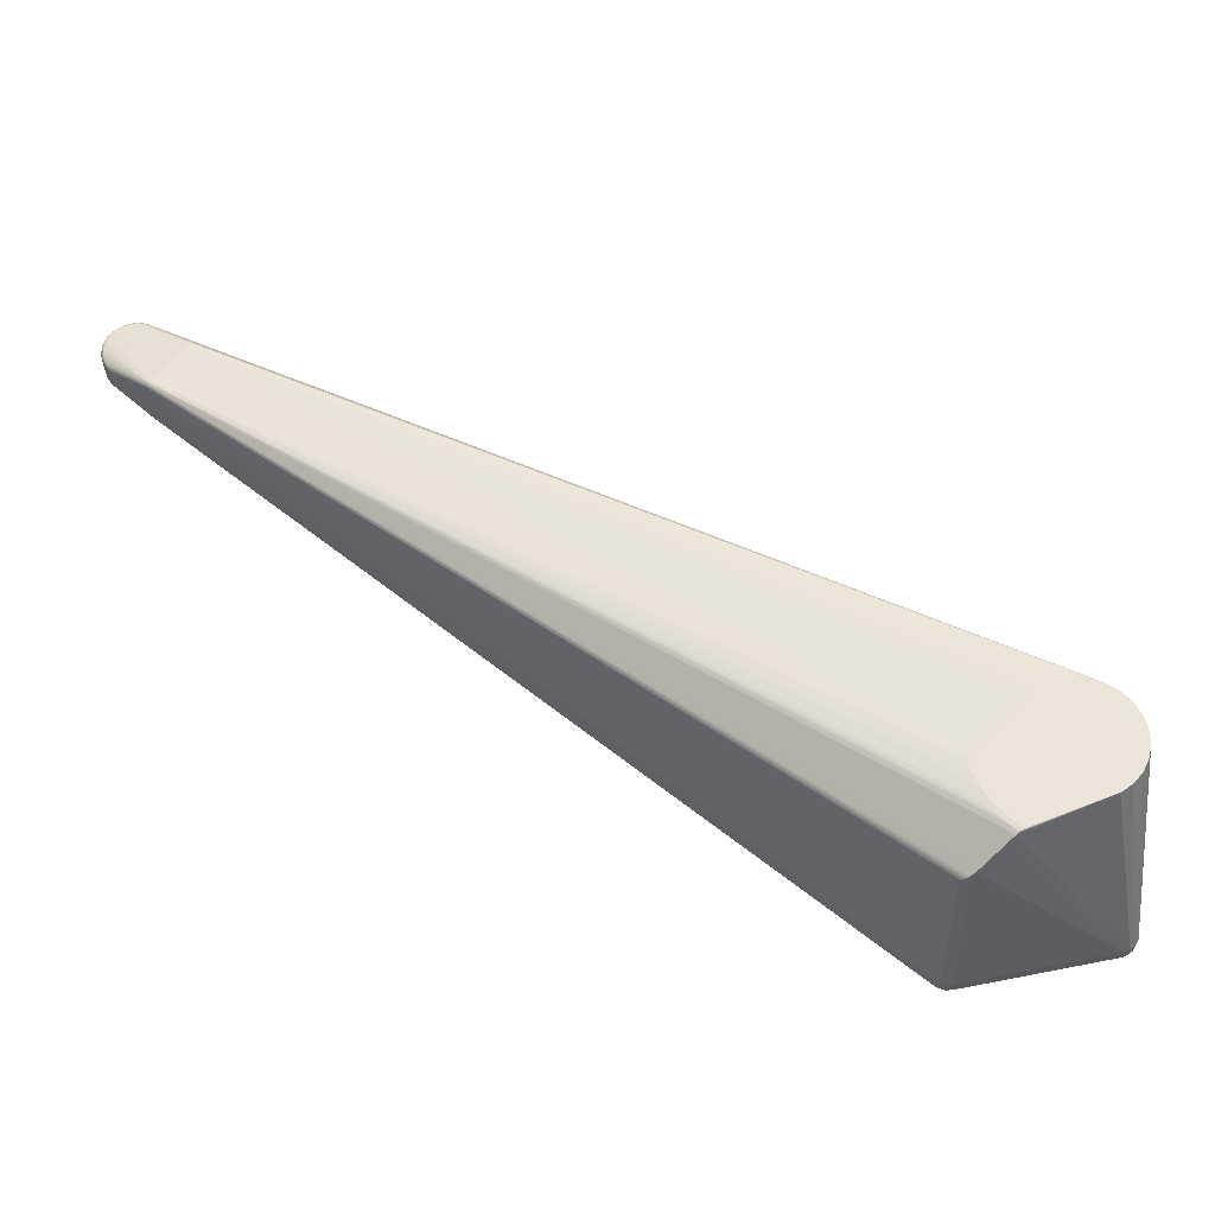
<metadata>
{"format":"obj","ext":"obj","renderer":"f3d","projection":"perspective","resolution":1024,"background":"white","views":[{"elev":59.4,"azim":-105.6,"up":"+Z"}]}
</metadata>
<code>
o obj1
v -0.01778 -0.02416 0.04965
v -0.05871 -0.02326 -0.05315
v -0.01154 -0.02769 0.04965
v -0.05566 -0.02474 -0.05315
v -0.007463 -0.03419 -0.04015
v -0.004634 -0.02964 0.04965
v 2.533e-05 -0.035 -0.04015
v 0.002533 -0.02989 0.04965
v 0.01465 -0.03179 -0.04015
v 0.01603 -0.02536 0.04965
v 0.009555 -0.02844 0.04965
v 0.02111 -0.02791 -0.04015
v 0.02159 -0.02083 0.04965
v -0.04562 0.07465 -0.0595
v -0.04887 0.07456 -0.0595
v 0.3213 0.3548 -0.01574
v -2.359e-05 0.006077 -0.06759
v -0.05229 -0.02512 -0.0595
v -0.007463 -0.03419 -0.05215
v -0.05566 -0.02474 -0.0595
v 2.533e-05 -0.035 -0.05215
v 0.01821 -0.01235 -0.0595
v 0.03085 -0.01653 -0.05215
v 0.0266 -0.02275 -0.05215
v 0.3403 0.3316 -0.01492
v 0.01493 -0.01616 -0.0595
v 0.004766 -0.003771 -0.06759
v 0.3397 0.3325 -0.01554
v 0.3397 0.3325 0.01504
v 0.3394 0.3321 0.01504
v 0.3403 0.3316 0.01442
v -0.06109 -0.02085 -0.05315
v -0.02301 -0.01926 0.04965
v -0.02692 -0.01325 0.04965
v -0.06252 -0.01778 -0.05315
v 0.007513 -0.03418 -0.04015
v 0.0266 -0.02275 -0.04015
v 0.3608 0.347 0.00525
v 0.002616 0.005486 -0.06759
v 0.001329 0.00593 -0.06759
v -0.04144 0.06739 0.02954
v -0.05446 0.07139 -0.05315
v -0.0562 0.06864 -0.05315
v 0.3608 0.347 -0.00575
v 0.3614 0.3476 -0.00575
v 0.3607 0.3471 -0.006677
v 0.3389 0.3335 -0.01566
v 0.3386 0.333 -0.01574
v 0.006247 -0.02109 -0.0595
v 0.01465 -0.03179 -0.05215
v 0.007513 -0.03418 -0.05215
v 0.3394 0.3321 -0.01554
v 0.01087 -0.01913 -0.0595
v 0.002658 -0.005465 -0.06759
v 0.02111 -0.02791 -0.05215
v 0.003808 -0.004737 -0.06759
v 0.005486 -0.002616 -0.06759
v 0.02876 -0.008527 0.04965
v 0.02592 -0.01511 0.04965
v -0.02929 -0.006479 0.04965
v -0.06109 -0.02085 -0.0595
v -0.06252 -0.01778 -0.0595
v -0.005465 -0.002658 -0.06759
v -0.04064 0.06875 0.02791
v -0.03961 0.06992 0.02617
v 0.3211 0.3559 0.01504
v 0.3203 0.3566 0.01442
v 0.3206 0.3557 0.01504
v 0.004737 0.003808 -0.06759
v 0.3626 0.3538 -0.008603
v 0.3634 0.3535 -0.008177
v 0.3631 0.3559 -0.008603
v 0.3407 0.3321 -0.01484
v 0.3619 0.3492 -0.007513
v 2.359e-05 -0.006077 -0.06759
v -0.04181 -0.0245 -0.0595
v 0.001375 -0.00592 -0.06759
v -0.001329 -0.00593 -0.06759
v 0.00593 -0.001329 -0.06759
v 0.006077 2.359e-05 -0.06759
v -0.01186 0.05254 0.04923
v -0.01795 0.05078 0.04923
v -0.0113 0.05005 0.04965
v -0.03425 0.03913 0.04962
v -0.02792 0.04305 0.04965
v -0.02931 0.04519 0.04923
v 0.3213 0.3548 0.01524
v 0.3219 0.3549 0.01516
v 0.3389 0.3335 0.01516
v 0.3601 0.3679 0.008103
v 0.0006976 0.0513 0.04965
v 0.00391 0.05116 0.04965
v 0.3407 0.3321 0.01434
v -0.03567 0.04336 0.04802
v -0.06285 -0.0144 -0.05315
v -0.04176 0.0615 0.03422
v -0.03055 0.0471 0.04802
v -0.004737 -0.003808 -0.06759
v -0.05871 -0.02326 -0.0595
v -0.05446 0.07139 -0.0595
v -0.004766 0.003771 -0.06759
v -0.0562 0.06864 -0.0595
v -0.05193 0.07344 -0.05315
v 0.3194 0.3569 0.01342
v -0.04123 0.06782 0.02907
v 0.3192 0.357 0.01225
v 0.3446 0.3739 0.007677
v 0.3209 0.357 0.01434
v -0.04217 0.06383 0.03258
v -0.05722 0.06206 -0.05315
v -0.05697 0.06548 -0.05315
v -0.04218 0.06409 0.0324
v -0.04215 0.06472 0.03196
v -0.04203 0.06556 0.03129
v -0.04164 0.06643 0.03066
v 0.3197 0.3563 0.01437
v 0.3203 0.3556 0.01502
v 0.3378 0.3719 -0.00575
v 0.3196 0.3573 -0.01266
v -0.05193 0.07344 -0.0595
v 0.3194 0.3572 -0.01273
v 0.3379 0.3718 0.006177
v 0.3398 0.3733 0.00525
v 0.3378 0.3719 0.00525
v 0.3399 0.3731 0.006177
v -0.06285 -0.0144 -0.0595
v -0.05722 0.06206 -0.0595
v -0.006077 -2.359e-05 -0.06759
v -0.05697 0.06548 -0.0595
v 0.00592 0.001375 -0.06759
v 0.003771 0.004766 -0.06759
v 0.3203 0.3566 -0.01492
v 0.3206 0.3557 -0.01554
v 0.3622 0.3642 -0.008603
v 0.3629 0.3622 -0.008603
v 0.3633 0.3601 -0.008603
v 0.3601 0.3679 -0.008603
v 0.3613 0.3662 -0.008603
v 0.3613 0.3495 -0.008177
v 0.364 0.3533 -0.007513
v 0.3631 0.3512 -0.007513
v 0.3604 0.3473 -0.007513
v 0.3633 0.358 -0.008603
v 0.3639 0.3557 -0.008177
v 0.001295 -0.02196 -0.0595
v -0.002616 -0.005486 -0.06759
v -0.03401 0.03842 0.04965
v -0.0171 0.04837 0.04965
v 0.02996 -0.001458 0.04965
v 0.3386 0.333 0.01524
v 0.02945 0.005695 0.04965
v 0.02726 0.01252 0.04965
v 0.3211 0.3547 0.01525
v -0.005337 0.05103 0.04965
v 0.3619 0.3492 0.007013
v 0.3613 0.3662 0.008103
v 0.3622 0.3642 0.008103
v -0.002658 0.005465 -0.06759
v -0.04163 0.06695 0.03001
v 0.3193 0.3568 0.0134
v 0.3194 0.3572 0.01223
v 0.3192 0.3571 0.01225
v 0.3196 0.3573 0.01216
v 0.3197 0.3571 0.01343
v 0.3201 0.3574 0.01337
v 0.3425 0.3732 0.007677
v 0.3422 0.3738 0.007013
v 0.3444 0.3745 0.007013
v 0.3421 0.3742 0.006177
v 0.3401 0.3728 0.007013
v -0.00592 -0.001375 -0.06759
v -0.00593 0.001329 -0.06759
v 0.005465 0.002658 -0.06759
v 0.3512 0.3733 -0.008603
v 0.3513 0.3741 -0.008177
v 0.3532 0.3727 -0.008603
v 0.3211 0.3559 -0.01554
v 0.3552 0.3719 -0.008603
v 0.3199 0.3564 -0.0149
v 0.3197 0.3571 -0.01393
v 0.3194 0.3569 -0.01392
v 0.3587 0.3695 -0.008603
v 0.3219 0.3549 -0.01566
v 0.357 0.3708 -0.008603
v 0.3625 0.3515 -0.008177
v 0.3622 0.3489 -0.006677
v 0.3623 0.3488 -0.00575
v 0.3644 0.3532 -0.006677
v 0.3646 0.3534 -0.00575
v 0.3645 0.3532 -0.00575
v 0.3635 0.351 -0.006677
v 0.3636 0.3509 -0.00575
v 0.3642 0.358 -0.008177
v -0.003771 -0.004766 -0.06759
v -0.03279 0.03946 0.04965
v -0.0238 0.04832 0.04923
v 0.3636 0.3509 0.00525
v 0.3635 0.351 0.006177
v 0.3633 0.3504 0.00525
v 0.3604 0.3473 0.007013
v 0.3613 0.3495 0.007677
v 0.3631 0.3672 0.00525
v 0.3617 0.3692 0.00525
v 0.3616 0.3691 0.006177
v 0.364 0.365 0.006177
v 0.363 0.3671 0.006177
v 0.3626 0.3669 0.007013
v 0.3635 0.3664 0.00525
v 0.362 0.3666 0.007677
v 0.3642 0.358 0.007677
v 0.3648 0.3579 0.007013
v 0.3648 0.3603 0.007013
v 0.3641 0.3602 0.007677
v 0.3644 0.3626 0.007013
v 0.3646 0.3534 0.00525
v 0.3651 0.3555 0.00525
v 0.365 0.3555 0.006177
v 0.3653 0.3567 0.00525
v 0.3592 0.3701 -0.008177
v 0.3556 0.3727 -0.008177
v 0.362 0.3666 -0.008177
v -0.03518 0.04192 0.04888
v -0.03489 0.04103 0.04923
v -0.03442 0.04143 0.04923
v -0.03481 0.04081 0.0493
v -0.003808 0.004737 -0.06759
v -0.001375 0.00592 -0.06759
v 0.3199 0.3564 0.0144
v 0.3443 0.375 0.006177
v 0.3467 0.3754 0.006177
v 0.3443 0.3751 0.00525
v 0.3468 0.3749 -0.007513
v 0.3467 0.3754 -0.006677
v 0.3491 0.375 -0.007513
v 0.3443 0.3751 -0.00575
v 0.3443 0.375 -0.006677
v 0.3437 0.3749 -0.00575
v 0.3467 0.3755 0.00525
v 0.347 0.3755 0.00525
v -0.005486 0.002616 -0.06759
v 0.3538 0.3746 -0.006677
v 0.356 0.3736 -0.006677
v 0.3537 0.3742 -0.007513
v 0.3561 0.3738 -0.00575
v 0.3539 0.3747 -0.00575
v 0.3515 0.3752 -0.006677
v 0.3491 0.3744 -0.008177
v 0.3209 0.357 -0.01484
v 0.3446 0.3739 -0.008177
v 0.3401 0.3728 -0.007513
v 0.3422 0.3738 -0.007513
v 0.3444 0.3745 -0.007513
v 0.3633 0.3504 -0.00575
v 0.365 0.3555 -0.006677
v 0.3653 0.3567 -0.00575
v 0.3651 0.3555 -0.00575
v -0.02267 0.04603 0.04965
v 0.3644 0.3532 0.006177
v 0.3648 0.3627 0.006177
v 0.3648 0.3633 0.00525
v 0.3636 0.3648 0.007013
v 0.3652 0.3603 0.006177
v 0.3633 0.358 0.008103
v 0.3633 0.3601 0.008103
v 0.3637 0.3624 0.007677
v 0.3559 0.3733 -0.007513
v 0.3579 0.372 -0.007513
v 0.3535 0.3735 -0.008177
v 0.3575 0.3715 -0.008177
v 0.3648 0.3603 -0.007513
v 0.3648 0.3579 -0.007513
v 0.3626 0.3669 -0.007513
v 0.363 0.3646 -0.008177
v 0.3637 0.3624 -0.008177
v 0.3644 0.3626 -0.007513
v 0.3468 0.3743 0.007677
v 0.3469 0.3735 0.008103
v 0.3468 0.3749 0.007013
v 0.3491 0.375 0.007013
v 0.3514 0.3748 0.007013
v 0.3515 0.3752 0.006177
v 0.3491 0.3754 -0.006677
v 0.3491 0.3756 -0.00575
v 0.347 0.3755 -0.00575
v 0.3467 0.3755 -0.00575
v 0.3614 0.3476 0.00525
v 0.3623 0.3488 0.00525
v 0.3622 0.3489 0.006177
v 0.3536 0.3748 0.00525
v 0.3515 0.3753 0.00525
v 0.3536 0.3748 -0.00575
v 0.3515 0.3753 -0.00575
v 0.3503 0.3755 -0.00575
v 0.3514 0.3748 -0.007513
v 0.3468 0.3743 -0.008177
v 0.3425 0.3732 -0.008177
v 0.3379 0.3718 -0.006677
v 0.3399 0.3731 -0.006677
v 0.3398 0.3733 -0.00575
v 0.3201 0.3574 -0.01387
v 0.3646 0.3556 -0.007513
v 0.3645 0.3532 0.00525
v 0.364 0.3533 0.007013
v 0.3649 0.3627 0.00525
v 0.3601 0.371 0.00525
v 0.3642 0.365 0.00525
v 0.3653 0.3579 0.006177
v 0.3654 0.36 0.00525
v 0.363 0.3646 0.007677
v 0.3629 0.3622 0.008103
v 0.3608 0.3684 0.007677
v 0.3592 0.3701 0.007677
v 0.3567 0.3735 -0.00575
v 0.36 0.3709 -0.006677
v 0.3594 0.3716 -0.00575
v 0.3601 0.371 -0.00575
v 0.3597 0.3706 -0.007513
v 0.3581 0.3724 -0.006677
v 0.3582 0.3725 -0.00575
v 0.3631 0.3672 -0.00575
v 0.3616 0.3691 -0.006677
v 0.3617 0.3692 -0.00575
v 0.3552 0.3719 0.008103
v 0.364 0.365 -0.006677
v 0.3648 0.3633 -0.00575
v 0.3648 0.3627 -0.006677
v 0.3636 0.3648 -0.007513
v 0.3641 0.3602 -0.008177
v 0.3503 0.3755 0.00525
v 0.3491 0.3756 0.00525
v 0.3491 0.3754 0.006177
v 0.3491 0.3744 0.007677
v 0.3513 0.3741 0.007677
v 0.3512 0.3733 0.008103
v 0.342 0.3743 0.00525
v 0.3437 0.3749 0.00525
v 0.3406 0.3737 0.00525
v 0.3607 0.3471 0.006177
v 0.3469 0.3735 -0.008603
v 0.3646 0.3556 0.007013
v 0.3631 0.3512 0.007013
v 0.3639 0.3557 0.007677
v 0.3653 0.3603 0.00525
v 0.36 0.3709 0.006177
v 0.3594 0.3716 0.00525
v 0.3642 0.365 -0.00575
v 0.3635 0.3664 -0.00575
v 0.3654 0.3579 0.00525
v 0.3613 0.3688 0.007013
v 0.3537 0.3742 0.007013
v 0.3608 0.3684 -0.008177
v 0.363 0.3671 -0.006677
v 0.3613 0.3688 -0.007513
v 0.3532 0.3727 0.008103
v 0.357 0.3708 0.008103
v 0.3654 0.36 -0.00575
v 0.3652 0.3603 -0.006677
v 0.3653 0.3603 -0.00575
v 0.3649 0.3627 -0.00575
v 0.349 0.3735 0.008103
v 0.3539 0.3747 0.00525
v 0.356 0.3736 0.006177
v 0.3561 0.3738 0.00525
v 0.3567 0.3735 0.00525
v 0.3559 0.3733 0.007013
v 0.3579 0.372 0.007013
v 0.349 0.3735 -0.008603
v 0.3421 0.3742 -0.006677
v 0.342 0.3743 -0.00575
v 0.3406 0.3737 -0.00575
v 0.3634 0.3535 0.007677
v 0.3626 0.3538 0.008103
v 0.3631 0.3559 0.008103
v 0.3582 0.3725 0.00525
v 0.3581 0.3724 0.006177
v 0.3597 0.3706 0.007013
v 0.3535 0.3735 0.007677
v 0.3587 0.3695 0.008103
v 0.3575 0.3715 0.007677
v 0.3653 0.3579 -0.006677
v 0.3654 0.3579 -0.00575
v 0.3538 0.3746 0.006177
v 0.3625 0.3515 0.007677
v 0.3556 0.3727 0.007677
f 1 2 3
f 4 3 2
f 5 6 4
f 4 6 3
f 6 7 8
f 7 6 5
f 9 10 11
f 10 12 13
f 10 9 12
f 14 15 16
f 17 15 14
f 18 19 20
f 19 18 21
f 22 23 24
f 23 25 24
f 22 24 26
f 26 27 22
f 22 27 28
f 29 30 31
f 32 33 34
f 2 33 32
f 1 33 2
f 34 35 32
f 8 36 11
f 7 36 8
f 36 9 11
f 13 37 38
f 12 37 13
f 16 39 40
f 16 40 14
f 40 17 14
f 41 42 43
f 44 24 45
f 46 45 24
f 47 48 16
f 28 48 47
f 49 50 51
f 25 52 28
f 23 52 25
f 28 52 22
f 23 22 52
f 53 49 54
f 49 53 50
f 55 26 24
f 53 55 50
f 55 53 26
f 56 27 26
f 53 54 56
f 53 56 26
f 27 57 28
f 58 59 29
f 29 59 30
f 31 59 13
f 30 59 31
f 34 60 35
f 61 62 63
f 42 64 65
f 66 67 68
f 48 69 16
f 28 70 71
f 72 70 28
f 72 71 70
f 25 28 73
f 25 74 24
f 75 76 18
f 18 76 21
f 49 77 54
f 20 78 18
f 78 75 18
f 57 79 28
f 28 79 48
f 48 79 80
f 81 82 83
f 84 85 86
f 87 88 66
f 89 90 88
f 89 88 87
f 87 91 92
f 31 93 29
f 60 94 35
f 35 94 95
f 96 95 94
f 96 94 97
f 61 98 99
f 63 98 61
f 100 101 102
f 42 65 103
f 104 105 41
f 41 105 42
f 105 64 42
f 64 106 65
f 106 103 65
f 66 107 108
f 66 108 67
f 96 109 95
f 95 109 110
f 110 109 111
f 109 112 111
f 112 113 111
f 113 43 111
f 113 114 43
f 115 116 104
f 114 116 115
f 113 116 114
f 67 117 68
f 117 86 68
f 86 117 97
f 118 119 120
f 119 121 120
f 122 123 124
f 122 125 123
f 126 127 128
f 129 128 127
f 126 128 62
f 48 80 130
f 16 131 39
f 69 131 16
f 132 133 120
f 15 120 133
f 134 135 47
f 135 136 28
f 47 135 28
f 137 138 47
f 138 134 47
f 73 139 25
f 25 139 74
f 140 141 71
f 46 24 142
f 74 142 24
f 142 74 46
f 136 143 28
f 143 72 28
f 72 144 71
f 77 49 145
f 51 145 49
f 77 145 75
f 145 51 21
f 145 76 75
f 76 145 21
f 99 146 20
f 146 78 20
f 60 147 84
f 82 148 83
f 149 150 151
f 151 150 152
f 89 150 29
f 152 150 92
f 58 150 149
f 58 29 150
f 150 87 92
f 150 89 87
f 91 153 154
f 91 87 153
f 154 153 83
f 153 81 83
f 81 153 82
f 66 153 87
f 82 153 68
f 68 153 66
f 155 31 13
f 89 156 90
f 157 156 89
f 15 158 120
f 104 41 159
f 115 104 159
f 115 159 114
f 43 159 41
f 114 159 43
f 105 104 160
f 105 160 64
f 106 64 160
f 161 160 104
f 103 162 161
f 106 162 103
f 161 162 160
f 160 162 106
f 122 124 163
f 103 163 124
f 163 103 161
f 161 104 163
f 122 163 104
f 116 164 104
f 165 125 164
f 165 164 67
f 104 164 122
f 122 164 125
f 108 107 166
f 108 166 67
f 67 166 167
f 168 166 107
f 166 168 167
f 168 169 167
f 67 170 165
f 167 170 67
f 165 170 125
f 170 169 125
f 169 170 167
f 171 63 62
f 128 171 62
f 129 102 172
f 172 128 129
f 173 69 48
f 130 173 48
f 174 175 176
f 15 177 16
f 133 177 15
f 174 176 177
f 178 177 176
f 132 177 133
f 179 132 120
f 180 179 120
f 132 179 180
f 119 181 121
f 121 181 120
f 120 181 180
f 182 183 184
f 178 184 183
f 182 137 183
f 177 183 16
f 177 178 183
f 16 183 47
f 137 47 183
f 141 185 71
f 139 73 185
f 139 185 74
f 74 185 141
f 71 185 28
f 73 28 185
f 74 186 46
f 186 187 45
f 46 186 45
f 188 189 190
f 191 141 140
f 188 191 140
f 192 191 190
f 190 191 188
f 141 191 74
f 191 186 74
f 143 193 72
f 72 193 144
f 143 136 193
f 98 194 99
f 146 99 194
f 195 85 84
f 147 195 84
f 86 196 68
f 196 82 68
f 197 198 199
f 155 13 200
f 201 93 31
f 155 201 31
f 202 203 204
f 205 206 207
f 207 206 204
f 204 206 202
f 208 206 205
f 206 208 202
f 156 209 90
f 210 211 212
f 212 213 210
f 214 213 212
f 215 216 217
f 216 218 217
f 184 219 182
f 182 219 137
f 176 220 178
f 178 220 184
f 221 138 137
f 222 94 60
f 223 222 60
f 223 224 222
f 224 86 222
f 97 222 86
f 94 222 97
f 223 225 224
f 225 84 86
f 224 225 86
f 225 60 84
f 60 225 223
f 158 226 120
f 120 226 100
f 226 101 100
f 15 17 227
f 227 158 15
f 164 228 67
f 228 164 116
f 228 117 67
f 117 228 97
f 97 228 96
f 109 96 228
f 109 228 112
f 113 112 228
f 113 228 116
f 229 169 168
f 230 231 229
f 230 229 168
f 232 233 234
f 235 233 236
f 235 236 237
f 230 238 231
f 230 239 238
f 101 240 102
f 172 102 240
f 241 242 243
f 244 242 245
f 245 242 241
f 241 243 246
f 175 174 247
f 232 234 247
f 177 248 249
f 248 177 132
f 132 250 251
f 233 252 236
f 232 252 233
f 186 253 187
f 191 253 186
f 253 191 192
f 188 140 254
f 255 256 254
f 256 189 254
f 188 254 189
f 148 82 257
f 196 257 82
f 85 257 86
f 196 86 257
f 258 215 217
f 259 214 212
f 214 259 205
f 205 259 260
f 207 261 205
f 205 261 214
f 211 262 212
f 259 212 262
f 263 264 29
f 210 264 263
f 213 264 210
f 213 214 265
f 220 266 267
f 242 266 243
f 242 267 266
f 266 268 243
f 220 268 266
f 175 268 176
f 220 176 268
f 219 269 267
f 220 267 269
f 269 219 184
f 220 269 184
f 193 270 271
f 221 272 273
f 138 273 134
f 221 273 138
f 135 134 273
f 273 274 135
f 273 275 274
f 107 276 168
f 66 276 107
f 277 276 66
f 278 230 168
f 278 279 230
f 276 278 168
f 279 280 281
f 233 282 234
f 234 282 246
f 283 282 284
f 282 233 284
f 233 285 284
f 285 233 235
f 286 287 288
f 198 155 288
f 287 199 288
f 198 288 199
f 281 289 290
f 291 246 292
f 291 245 241
f 246 291 241
f 246 293 292
f 282 283 293
f 282 293 246
f 246 294 234
f 246 243 294
f 247 234 294
f 247 294 175
f 268 294 243
f 294 268 175
f 295 177 249
f 247 295 232
f 252 295 249
f 232 295 252
f 251 296 132
f 296 248 132
f 248 296 249
f 252 249 296
f 252 296 251
f 297 119 118
f 297 181 119
f 181 297 180
f 180 297 298
f 299 297 118
f 297 299 298
f 180 300 132
f 132 300 250
f 298 300 180
f 250 300 298
f 254 140 301
f 254 301 271
f 140 71 301
f 144 301 71
f 193 271 301
f 193 301 144
f 302 198 197
f 198 302 258
f 258 302 215
f 303 258 217
f 258 303 198
f 259 304 260
f 262 304 259
f 203 305 204
f 306 208 205
f 260 306 205
f 262 307 308
f 218 307 217
f 307 211 217
f 307 262 211
f 261 309 214
f 265 214 309
f 209 309 207
f 309 261 207
f 156 157 309
f 156 309 209
f 264 213 310
f 265 310 213
f 157 89 310
f 310 309 157
f 309 310 265
f 89 29 310
f 264 310 29
f 209 311 90
f 90 311 312
f 313 242 244
f 314 315 316
f 317 219 267
f 314 317 267
f 318 314 267
f 242 318 267
f 319 315 318
f 314 318 315
f 313 319 318
f 313 318 242
f 320 321 322
f 321 316 322
f 316 321 314
f 317 314 321
f 88 323 66
f 324 325 326
f 324 326 275
f 270 275 326
f 273 272 327
f 273 327 275
f 324 327 272
f 275 327 324
f 193 328 270
f 193 136 328
f 270 328 275
f 274 275 328
f 135 328 136
f 274 328 135
f 281 290 329
f 330 239 331
f 230 331 239
f 279 331 230
f 281 331 279
f 329 330 331
f 329 331 281
f 280 332 333
f 280 279 332
f 333 332 334
f 278 332 279
f 278 276 332
f 277 332 276
f 335 169 336
f 229 231 336
f 229 336 169
f 335 337 169
f 337 123 125
f 169 337 125
f 200 338 155
f 288 155 338
f 200 13 338
f 288 338 286
f 286 338 38
f 38 338 13
f 295 339 177
f 295 247 339
f 210 340 211
f 211 340 217
f 303 217 340
f 198 341 155
f 303 341 198
f 340 210 342
f 262 308 343
f 343 304 262
f 305 344 204
f 344 305 345
f 324 346 325
f 324 347 346
f 307 348 308
f 307 218 348
f 349 209 207
f 209 349 311
f 204 349 207
f 311 349 312
f 280 350 281
f 219 351 137
f 137 351 221
f 321 352 272
f 320 352 321
f 352 324 272
f 347 352 320
f 324 352 347
f 353 321 272
f 321 353 317
f 221 353 272
f 351 353 221
f 317 353 219
f 353 351 219
f 334 66 354
f 323 354 66
f 334 354 333
f 88 355 323
f 356 357 358
f 326 357 270
f 270 357 271
f 326 325 359
f 357 359 358
f 359 357 326
f 332 277 360
f 332 360 334
f 66 360 277
f 334 360 66
f 361 362 363
f 363 362 364
f 365 362 350
f 366 362 365
f 177 367 174
f 339 367 177
f 247 174 367
f 339 247 367
f 250 368 251
f 368 250 298
f 252 368 236
f 251 368 252
f 368 369 237
f 368 237 236
f 368 370 369
f 299 370 298
f 298 370 368
f 371 341 303
f 340 371 303
f 342 371 340
f 371 372 29
f 29 373 263
f 372 373 29
f 210 263 373
f 342 210 373
f 371 373 372
f 371 342 373
f 374 375 345
f 344 345 375
f 344 375 366
f 375 362 366
f 374 364 375
f 362 375 364
f 344 376 204
f 376 349 204
f 344 366 376
f 312 376 366
f 349 376 312
f 354 377 333
f 280 333 377
f 350 280 377
f 350 377 365
f 88 90 378
f 378 355 88
f 312 378 90
f 355 378 312
f 312 366 379
f 379 355 312
f 380 356 381
f 380 357 356
f 357 380 271
f 271 380 254
f 255 380 381
f 254 380 255
f 361 382 362
f 362 382 350
f 350 382 281
f 289 382 361
f 281 382 289
f 371 383 341
f 201 155 383
f 341 383 155
f 201 383 93
f 93 383 29
f 29 383 371
f 365 384 366
f 379 366 384
f 377 384 365
f 323 384 354
f 354 384 377
f 355 384 323
f 379 384 355
f 20 19 4
f 19 5 4
f 20 4 2
f 99 20 2
f 19 7 5
f 21 7 19
f 2 61 99
f 61 2 32
f 35 61 32
f 35 62 61
f 38 37 44
f 44 37 24
f 43 100 102
f 100 43 42
f 51 7 21
f 7 51 36
f 50 9 51
f 36 51 9
f 37 55 24
f 12 55 37
f 50 55 9
f 55 12 9
f 129 43 102
f 43 129 111
f 110 111 129
f 127 110 129
f 35 126 62
f 35 95 126
f 127 126 110
f 110 126 95
f 100 42 103
f 100 103 120
f 120 103 118
f 118 103 124
f 256 216 189
f 189 216 215
f 40 240 17
f 77 75 240
f 56 240 27
f 57 27 240
f 40 39 240
f 171 128 240
f 56 54 240
f 79 57 240
f 131 69 240
f 172 240 128
f 77 240 54
f 78 240 75
f 79 240 80
f 98 63 240
f 173 130 240
f 194 240 146
f 130 80 240
f 131 240 39
f 146 240 78
f 226 158 240
f 171 240 63
f 227 240 158
f 173 240 69
f 98 240 194
f 226 240 101
f 227 17 240
f 44 286 38
f 45 286 44
f 287 286 187
f 187 286 45
f 197 253 192
f 253 197 199
f 287 253 199
f 187 253 287
f 216 256 255
f 255 218 216
f 6 8 257
f 10 257 11
f 8 11 257
f 257 33 1
f 59 58 257
f 152 257 151
f 149 257 58
f 3 257 1
f 6 257 3
f 10 13 257
f 195 147 257
f 147 60 257
f 154 83 257
f 152 92 257
f 33 257 34
f 91 154 257
f 59 257 13
f 149 151 257
f 60 34 257
f 91 257 92
f 148 257 83
f 195 257 85
f 239 330 284
f 330 283 284
f 239 284 285
f 238 239 285
f 235 231 285
f 238 285 231
f 290 291 292
f 289 291 290
f 124 299 118
f 123 299 124
f 189 215 302
f 190 189 302
f 197 192 302
f 190 302 192
f 319 374 315
f 374 345 315
f 203 320 322
f 202 320 203
f 347 320 208
f 208 320 202
f 364 313 363
f 363 313 244
f 374 319 313
f 374 313 364
f 203 322 316
f 203 316 305
f 345 316 315
f 305 316 345
f 292 329 290
f 293 329 292
f 330 329 283
f 293 283 329
f 235 336 231
f 237 336 235
f 291 361 245
f 289 361 291
f 363 244 361
f 245 361 244
f 369 336 237
f 336 369 335
f 358 343 356
f 356 343 308
f 346 306 260
f 325 346 260
f 208 346 347
f 306 346 208
f 381 348 255
f 255 348 218
f 356 308 348
f 356 348 381
f 260 359 325
f 304 359 260
f 343 358 359
f 343 359 304
f 299 123 370
f 337 370 123
f 369 370 335
f 337 335 370

</code>
